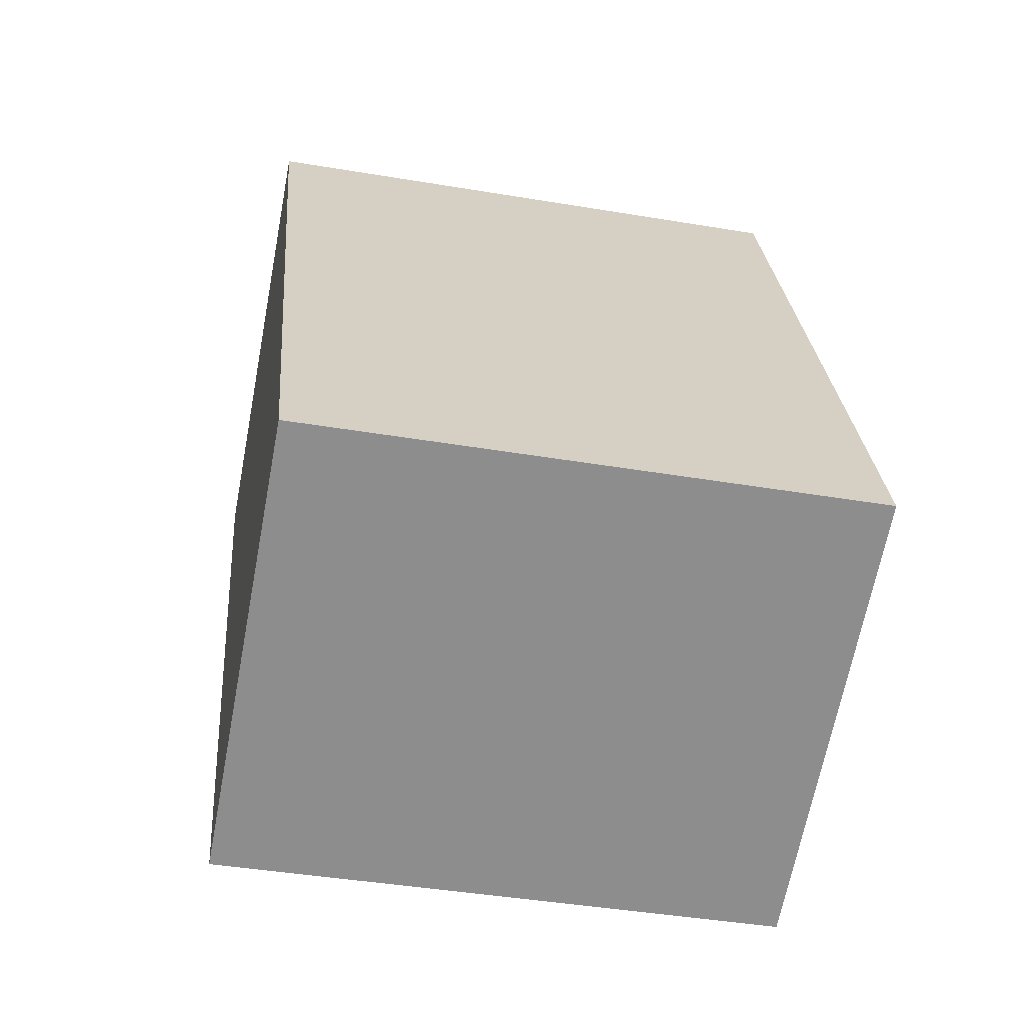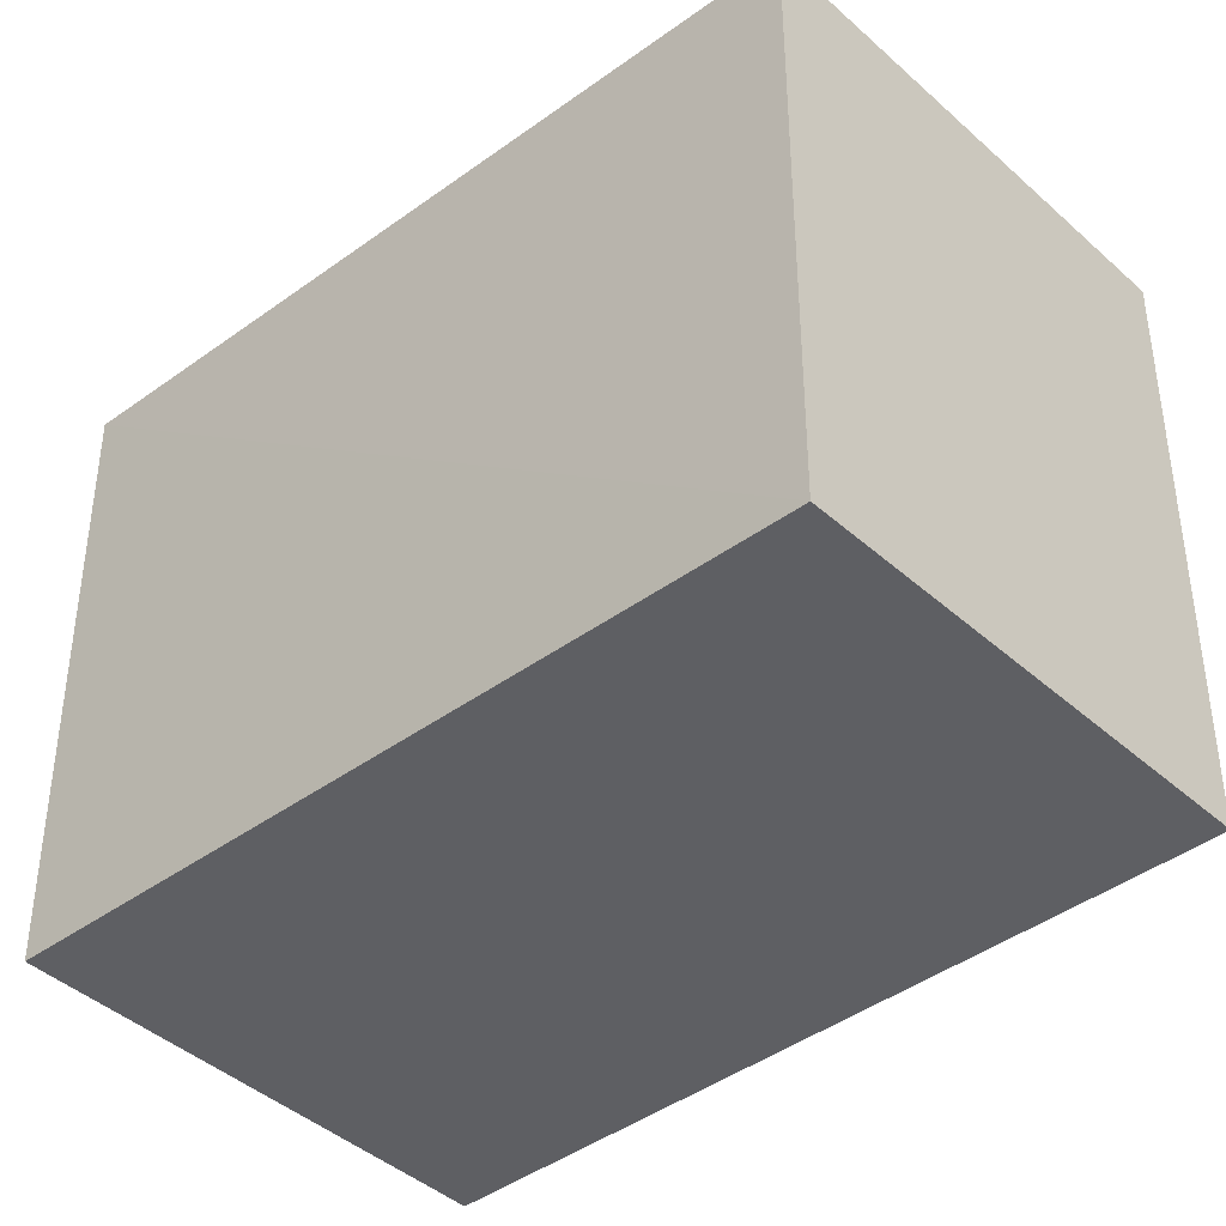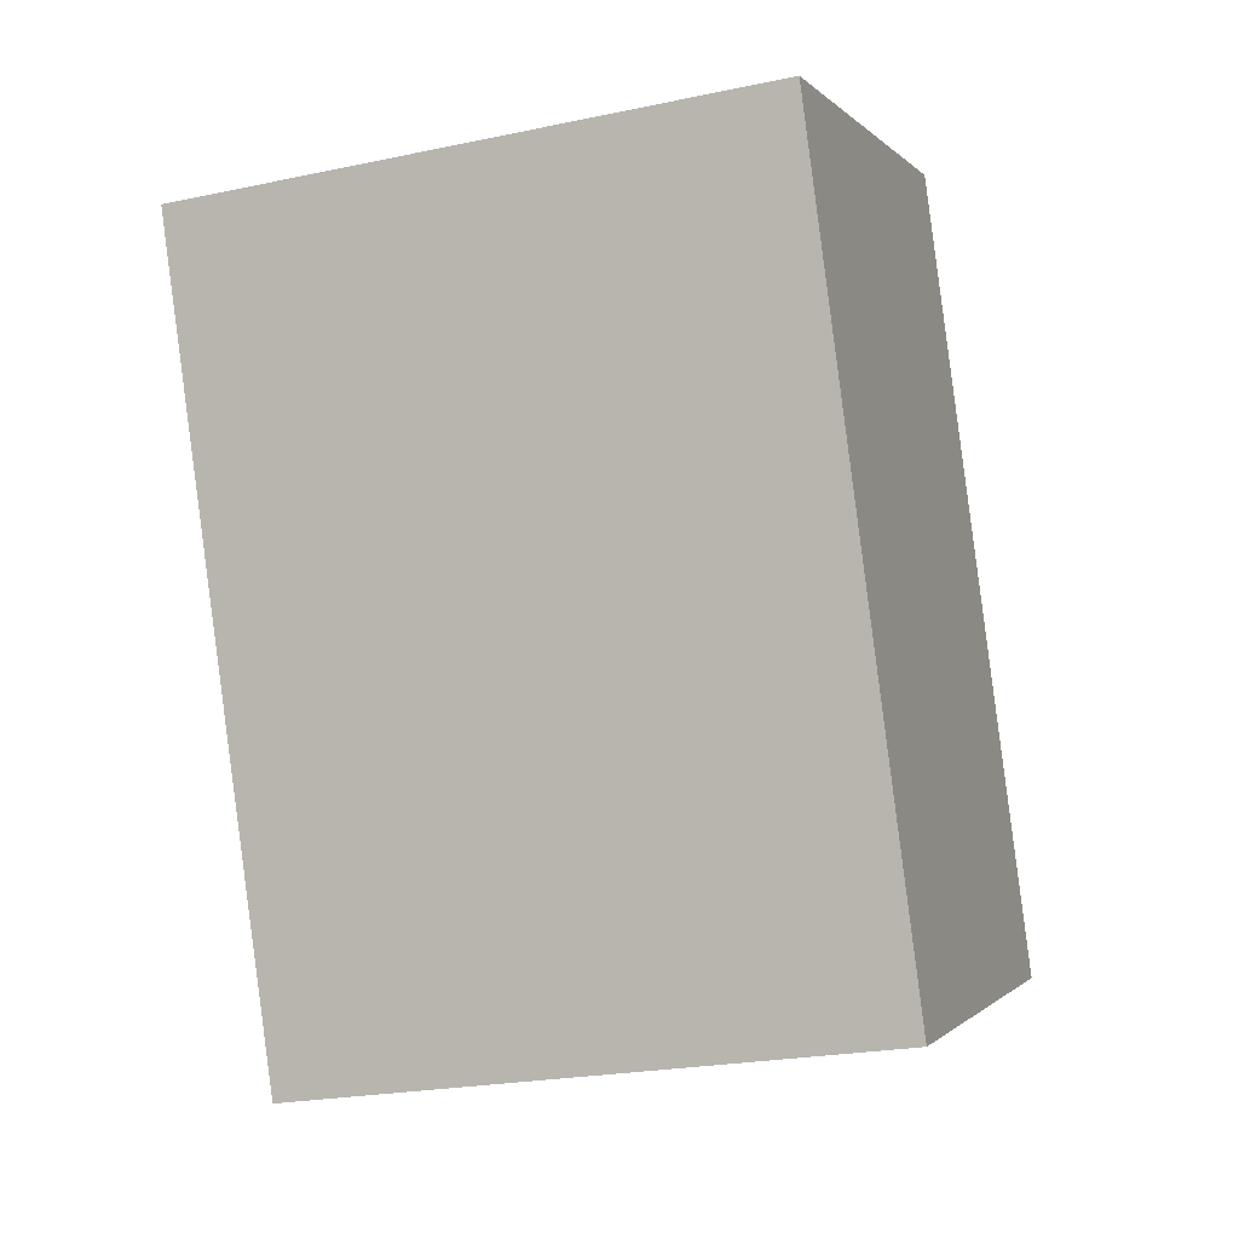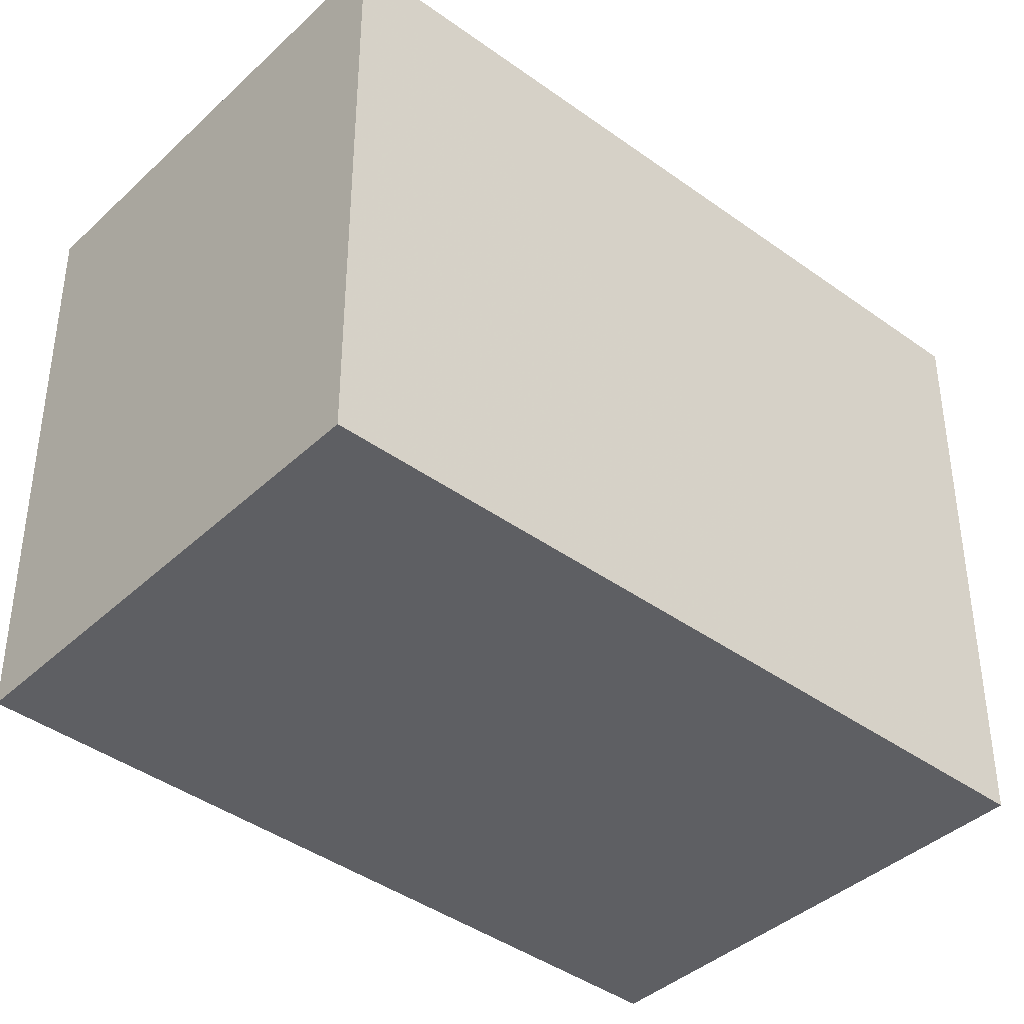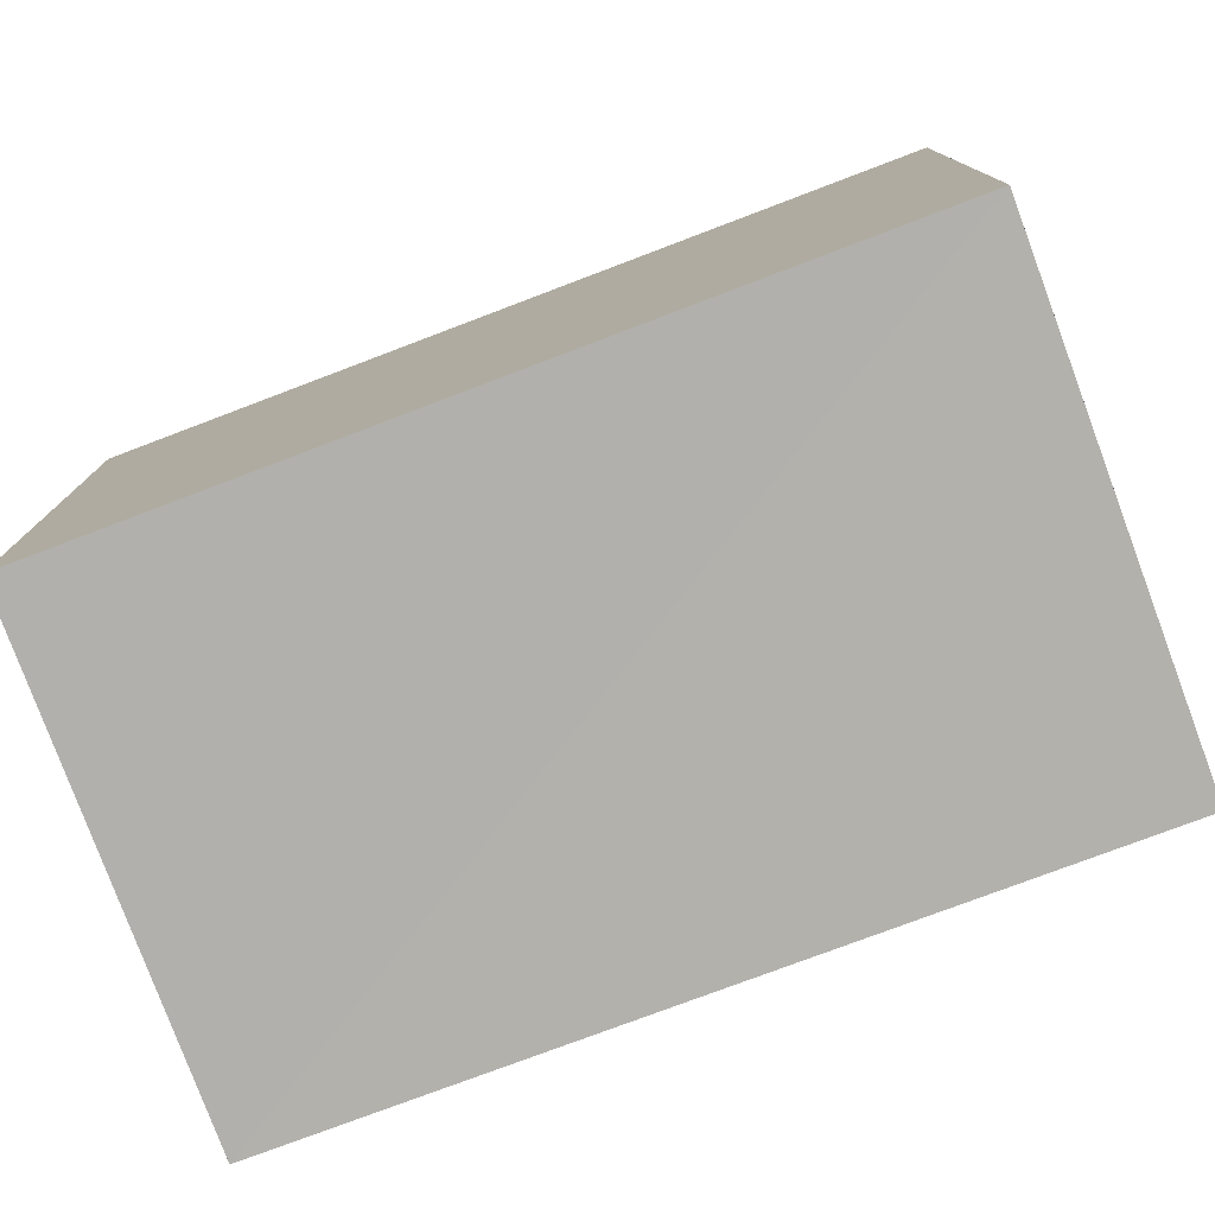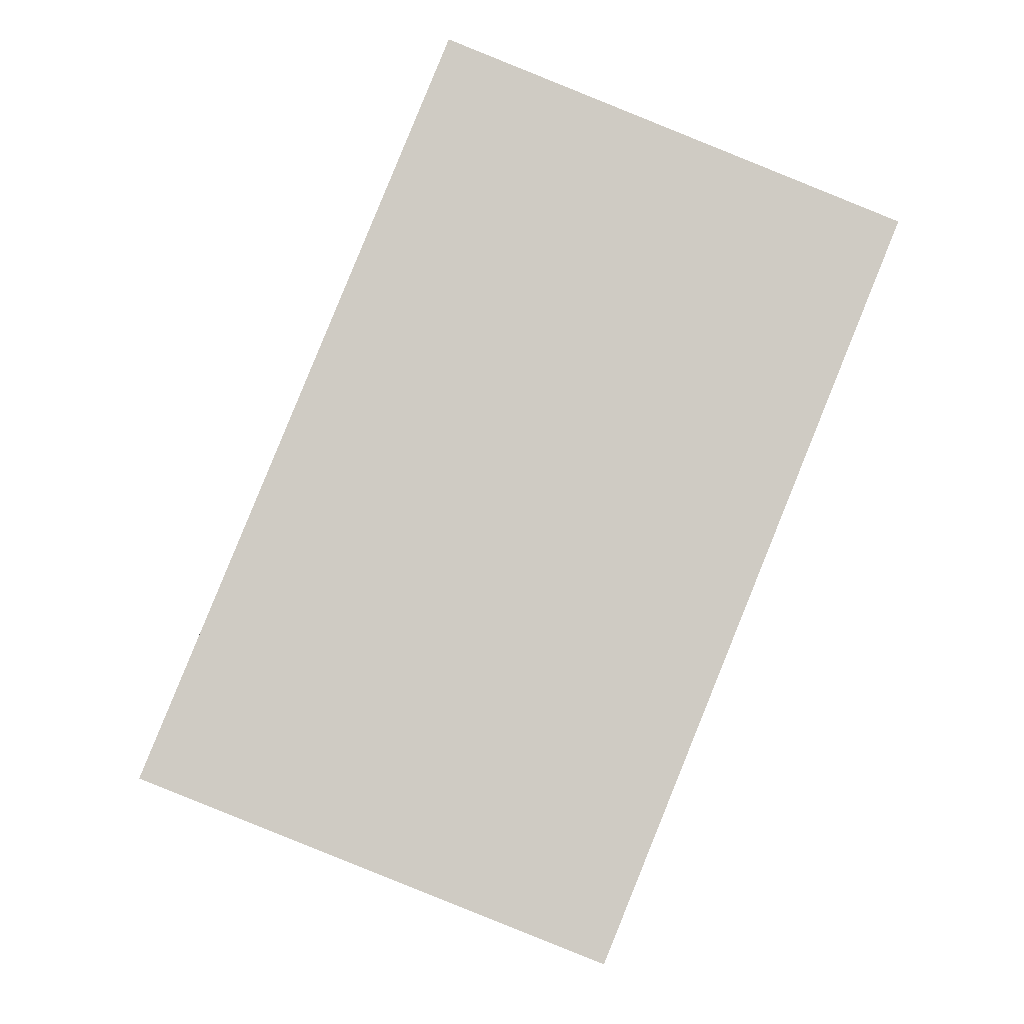
<metadata>
{"format":"obj","ext":"obj","renderer":"f3d","projection":"perspective","resolution":1024,"background":"white","views":[{"elev":-42.5,"azim":78.7,"up":"+Y"},{"elev":-41.1,"azim":-25.5,"up":"+Z"},{"elev":-23.3,"azim":-70.1,"up":"+Y"},{"elev":-40.6,"azim":70.5,"up":"+Z"},{"elev":-78.9,"azim":-47.2,"up":"+Z"},{"elev":-4.5,"azim":177.4,"up":"+Y"}]}
</metadata>
<code>
v 8.549e+04 4.464e+05 -1.104
v 8.55e+04 4.464e+05 -1.104
v 8.549e+04 4.464e+05 -1.104
v 8.549e+04 4.464e+05 -1.104
v 8.549e+04 4.464e+05 1.841
v 8.55e+04 4.464e+05 1.838
v 8.549e+04 4.464e+05 1.85
v 8.549e+04 4.464e+05 1.847
f 1 2 3 4
f 5 3 2 6
f 7 4 3 5
f 8 1 4 7
f 6 2 1 8
f 6 8 7 5

</code>
